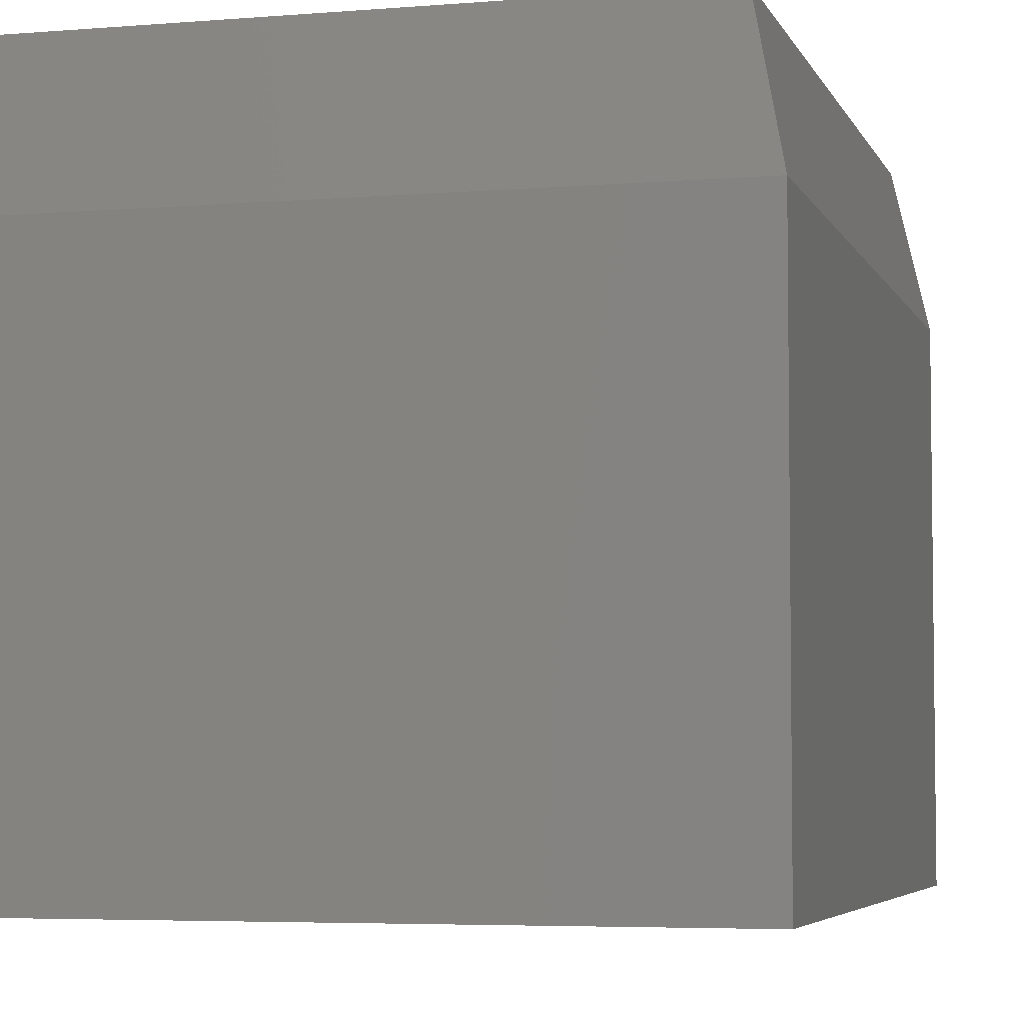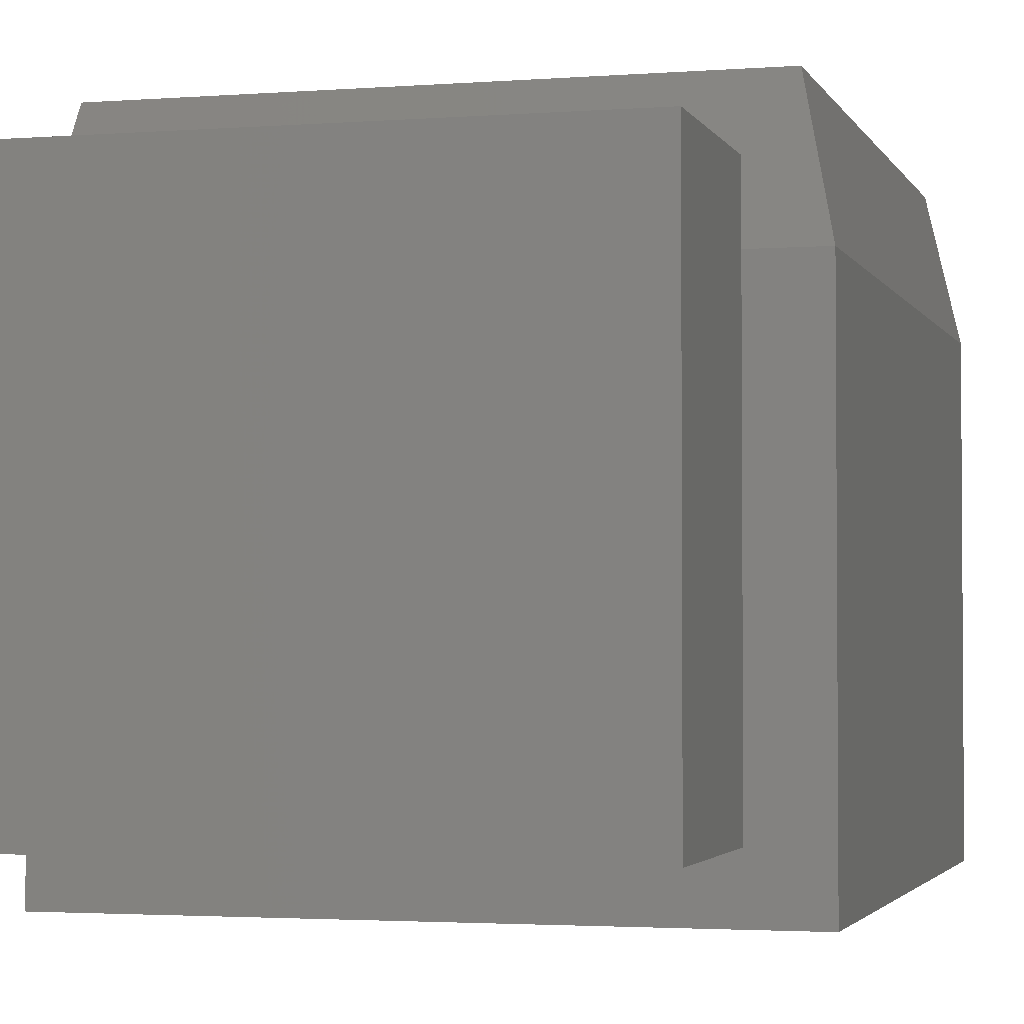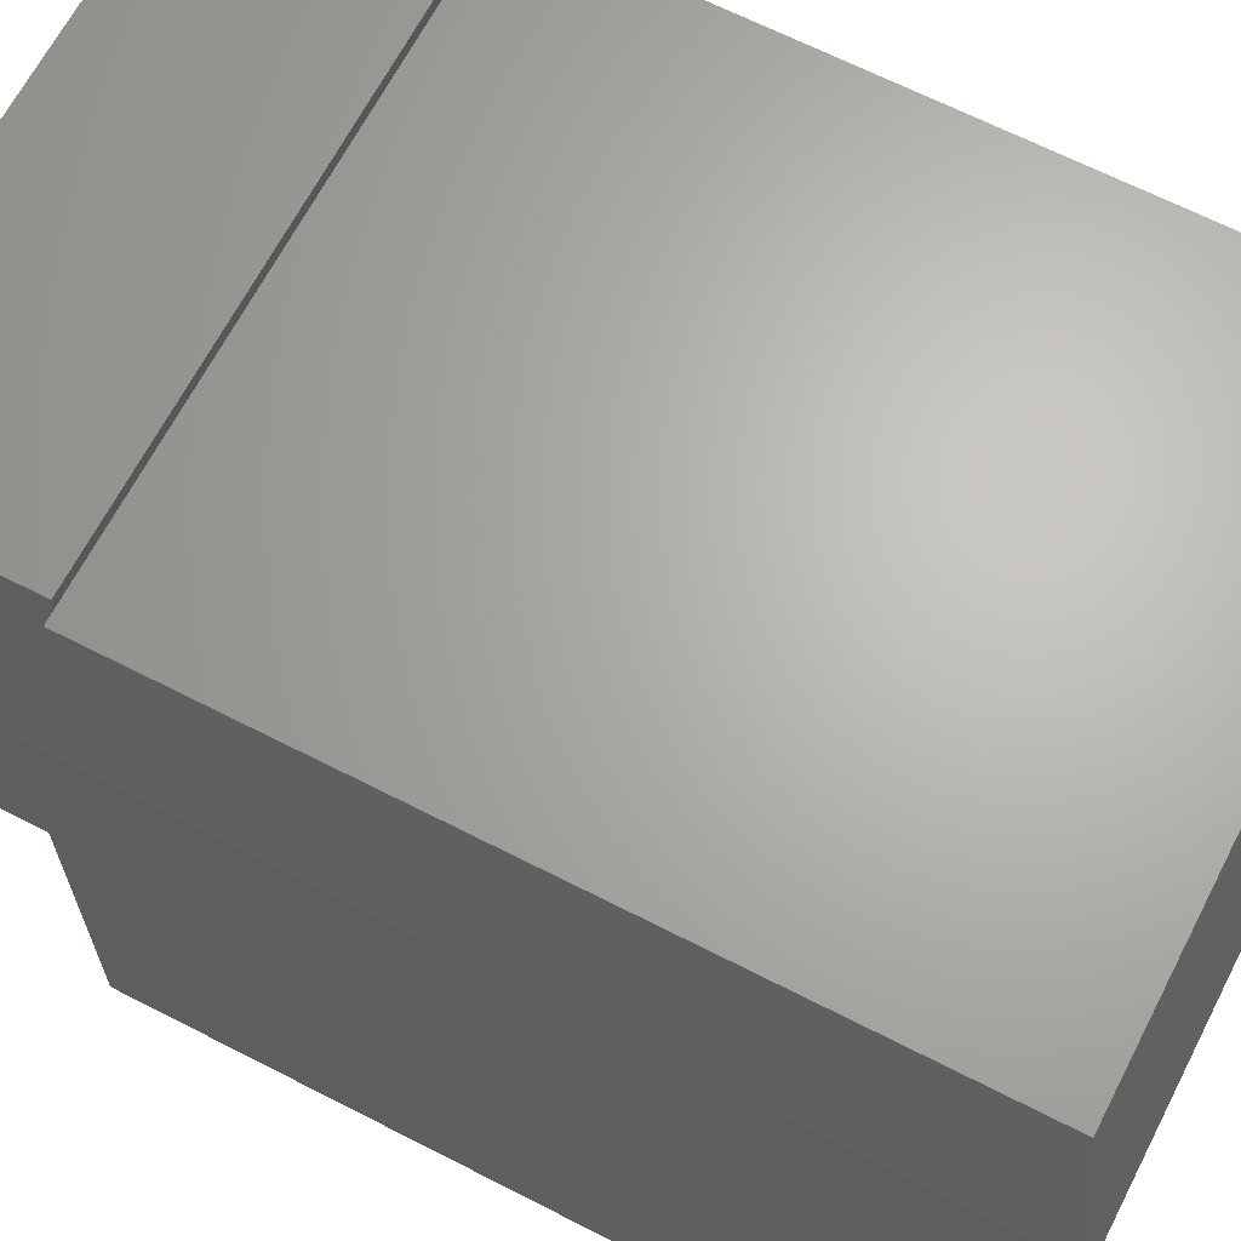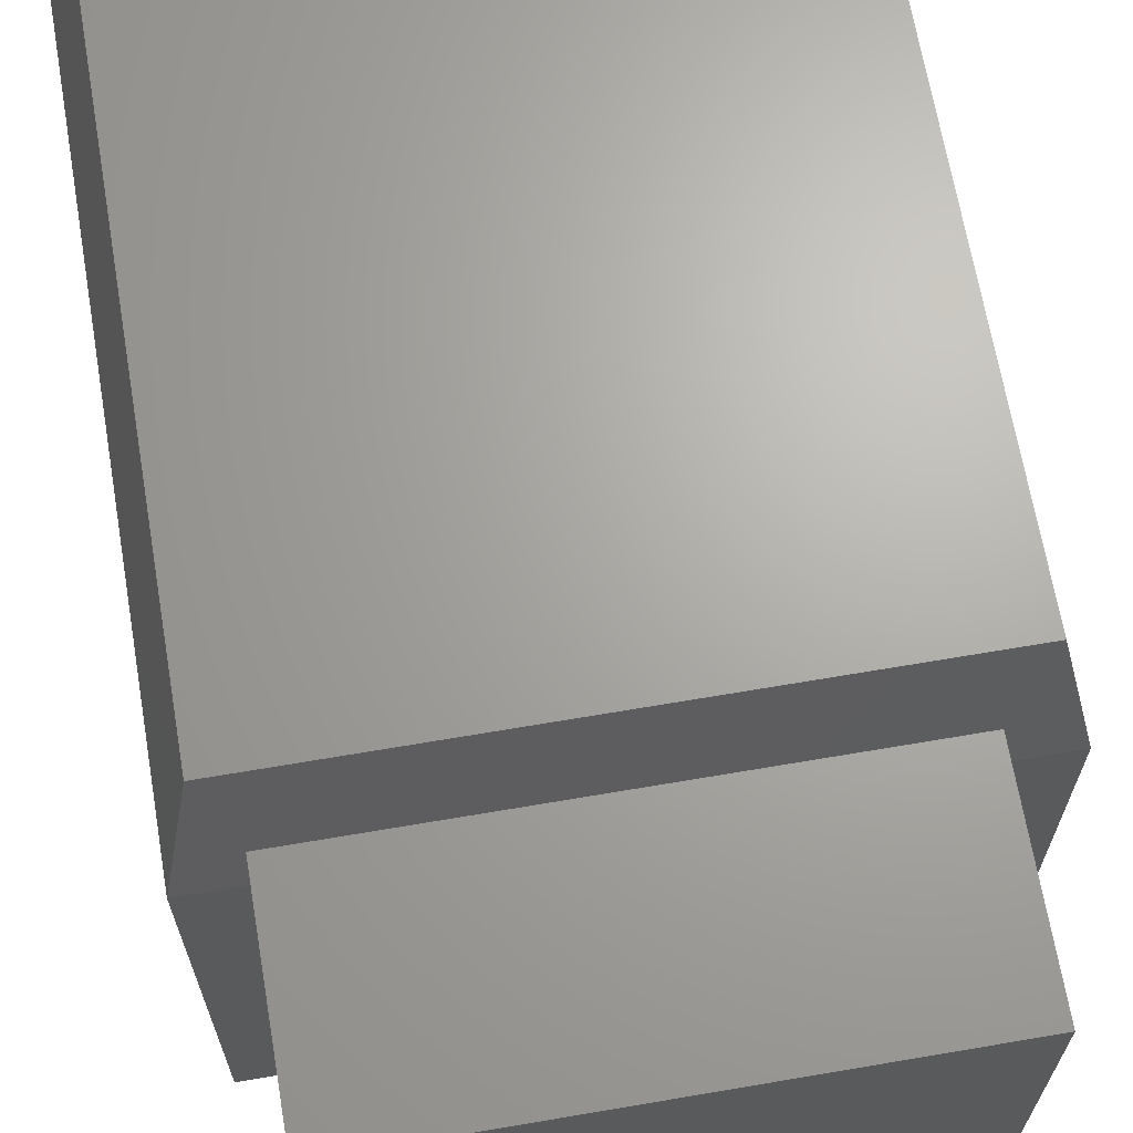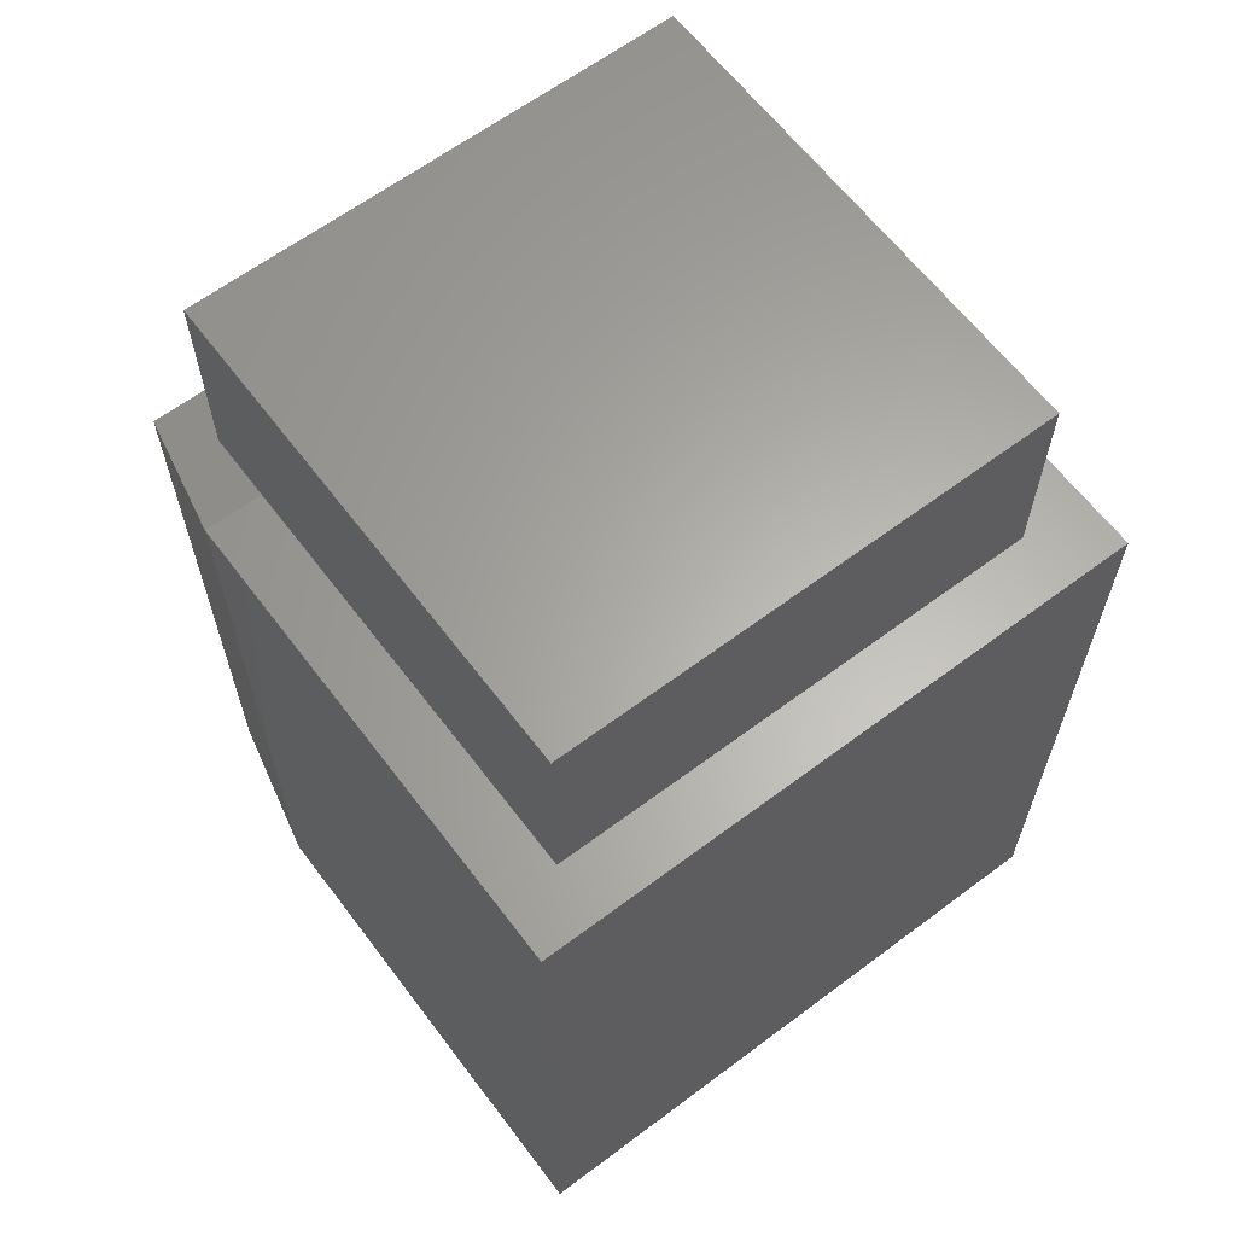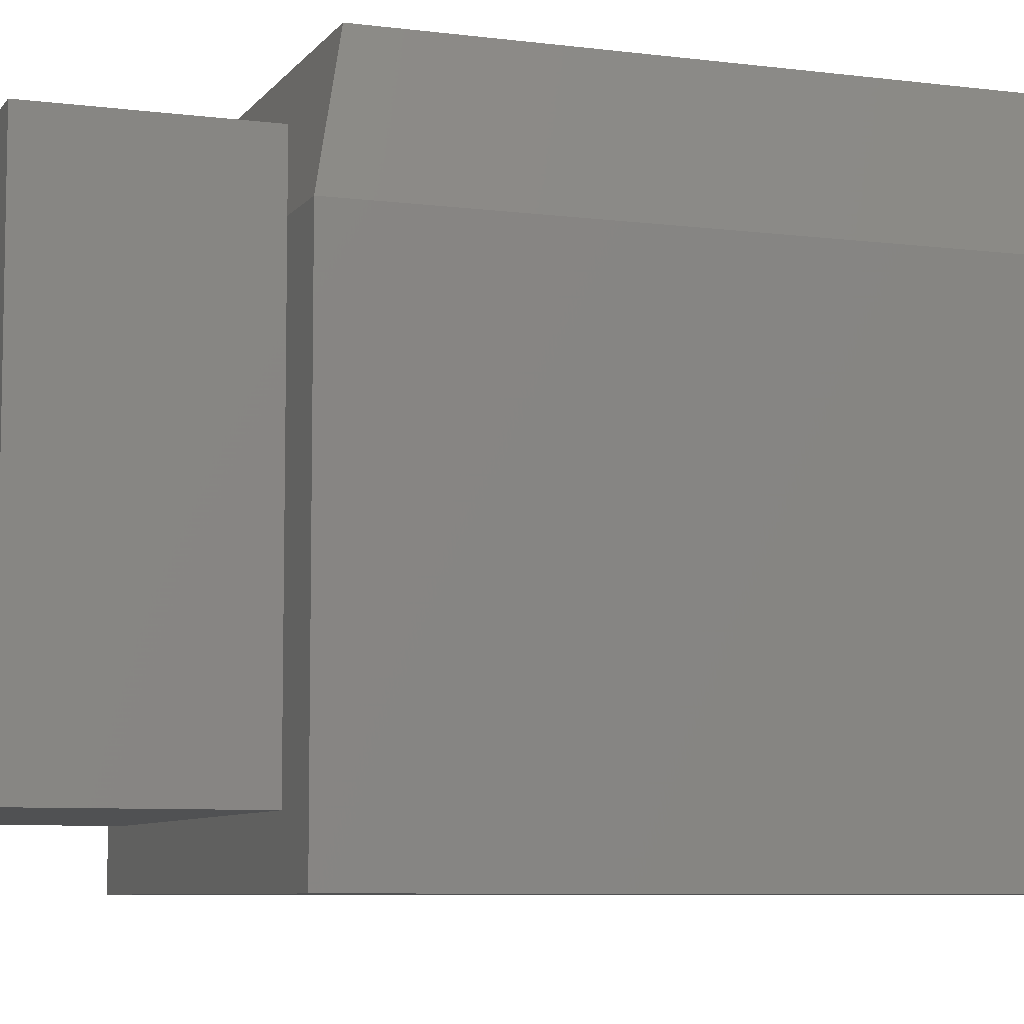
<metadata>
{"format":"stl","ext":"stl","renderer":"f3d","projection":"perspective","resolution":1024,"background":"white","views":[{"elev":-4.8,"azim":-164.9,"up":"+Y"},{"elev":-2.5,"azim":15.4,"up":"+Y"},{"elev":65.8,"azim":117.3,"up":"+Y"},{"elev":67.0,"azim":-9.7,"up":"+Y"},{"elev":63.3,"azim":-37.1,"up":"+Z"},{"elev":-7.3,"azim":69.8,"up":"+Y"}]}
</metadata>
<code>
# stl→obj: 22 verts, 40 faces
v -0.2031 0.1406 0.5859
v -0.2031 0.1953 0.5859
v 0.1953 0.1406 0.5859
v 0.1953 0.1953 0.5859
v 0.25 0.1406 0.5859
v 0.25 -0.25 0.5859
v 0.1953 -0.2031 0.5859
v -0.25 -0.25 0.5859
v -0.2031 -0.2031 0.5859
v -0.25 0.1406 0.5859
v -0.2266 0.25 0.5625
v 0.2266 0.25 0.5625
v -0.2031 -0.2031 0.75
v -0.2031 0.1953 0.75
v 0.1953 0.1953 0.75
v 0.1953 -0.2031 0.75
v -0.25 -0.25 0
v -0.25 0.1406 0
v 0.25 -0.25 0
v 0.25 0.1406 0
v 0.2266 0.25 0.02344
v -0.2266 0.25 0.02344
f 1 2 3
f 3 2 4
f 5 3 6
f 6 3 7
f 6 7 8
f 8 7 9
f 8 9 10
f 10 9 1
f 11 10 1
f 11 1 3
f 11 3 5
f 11 5 12
f 9 13 1
f 1 13 14
f 1 14 2
f 4 15 3
f 3 15 16
f 3 16 7
f 13 9 16
f 16 9 7
f 13 16 14
f 14 16 15
f 15 4 14
f 14 4 2
f 17 18 19
f 19 18 20
f 18 17 10
f 10 17 8
f 21 22 12
f 12 22 11
f 19 20 6
f 6 20 5
f 5 20 12
f 12 20 21
f 18 22 20
f 20 22 21
f 18 10 22
f 22 10 11
f 17 19 8
f 8 19 6

</code>
